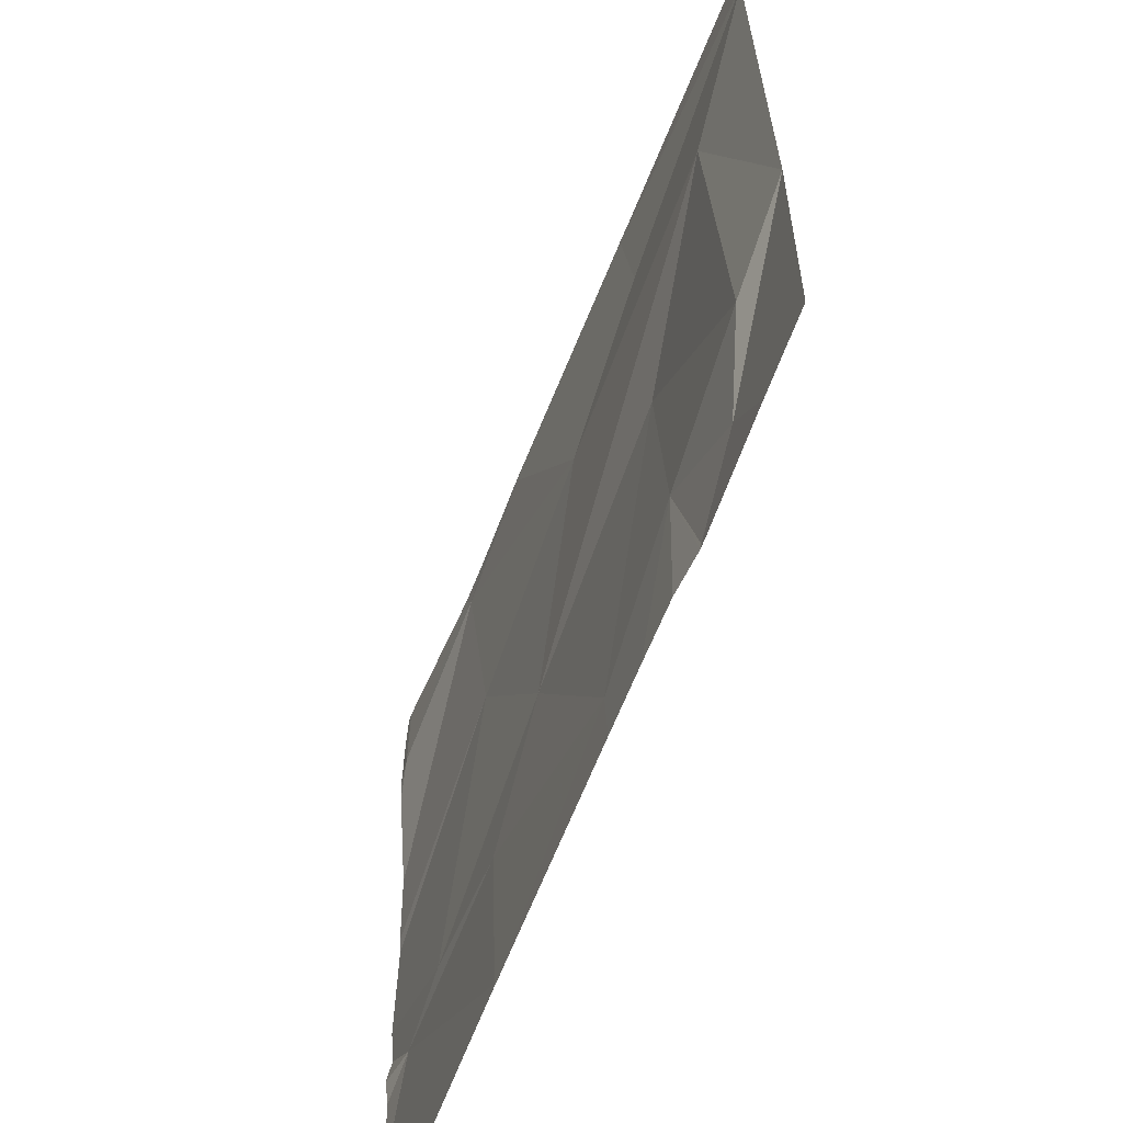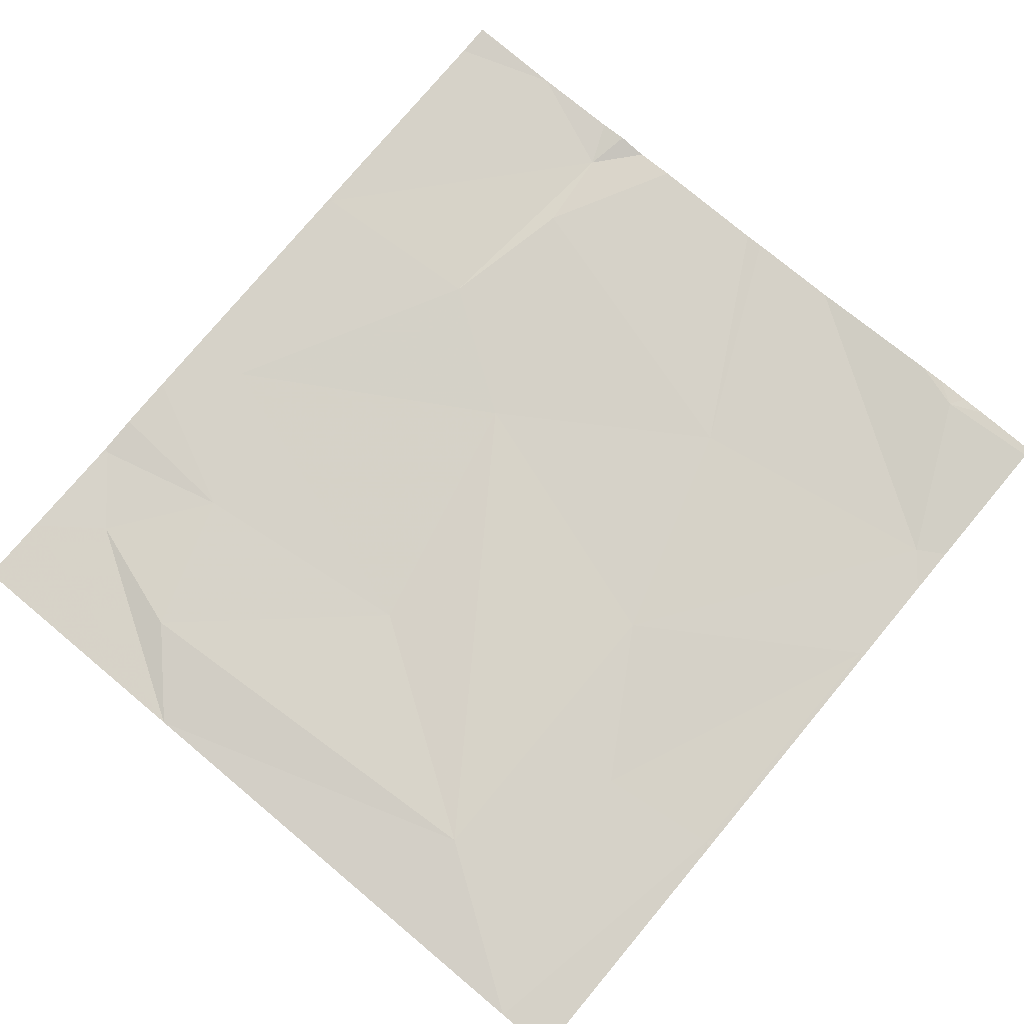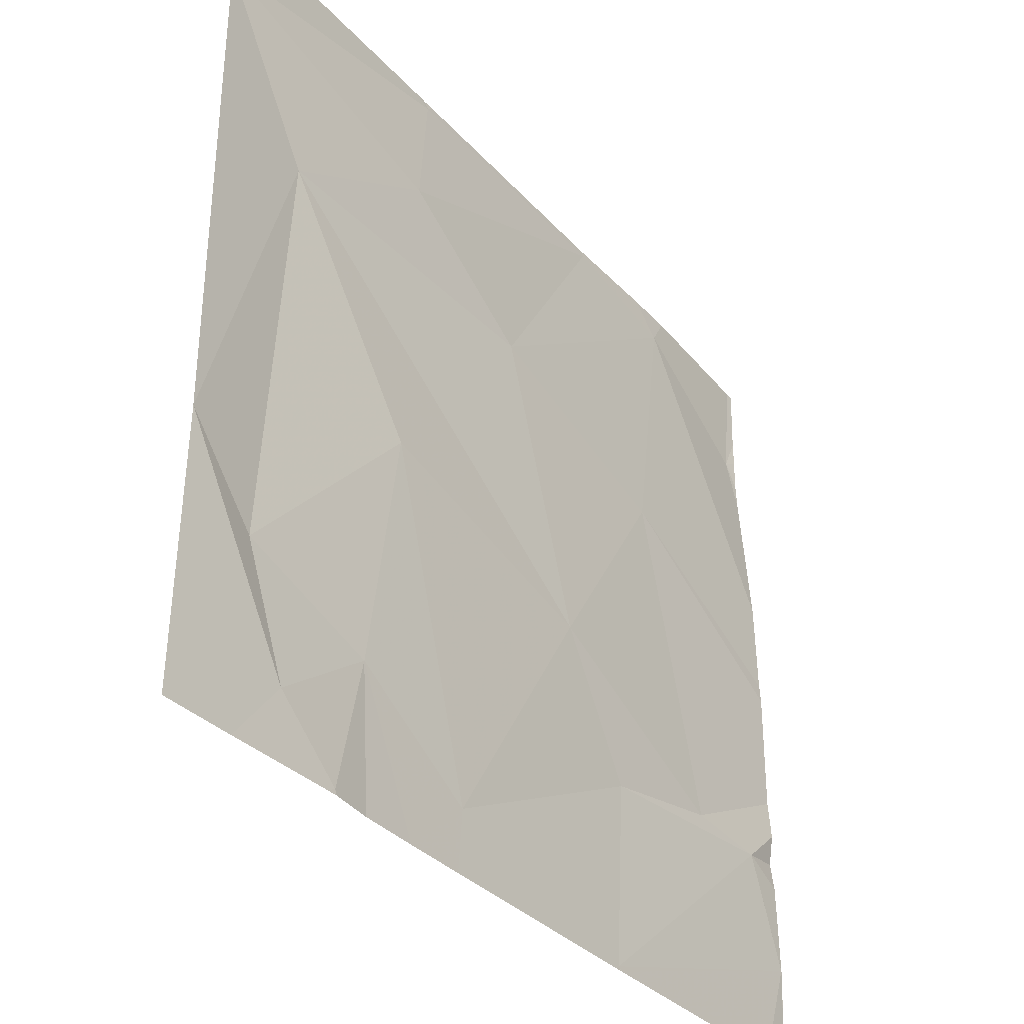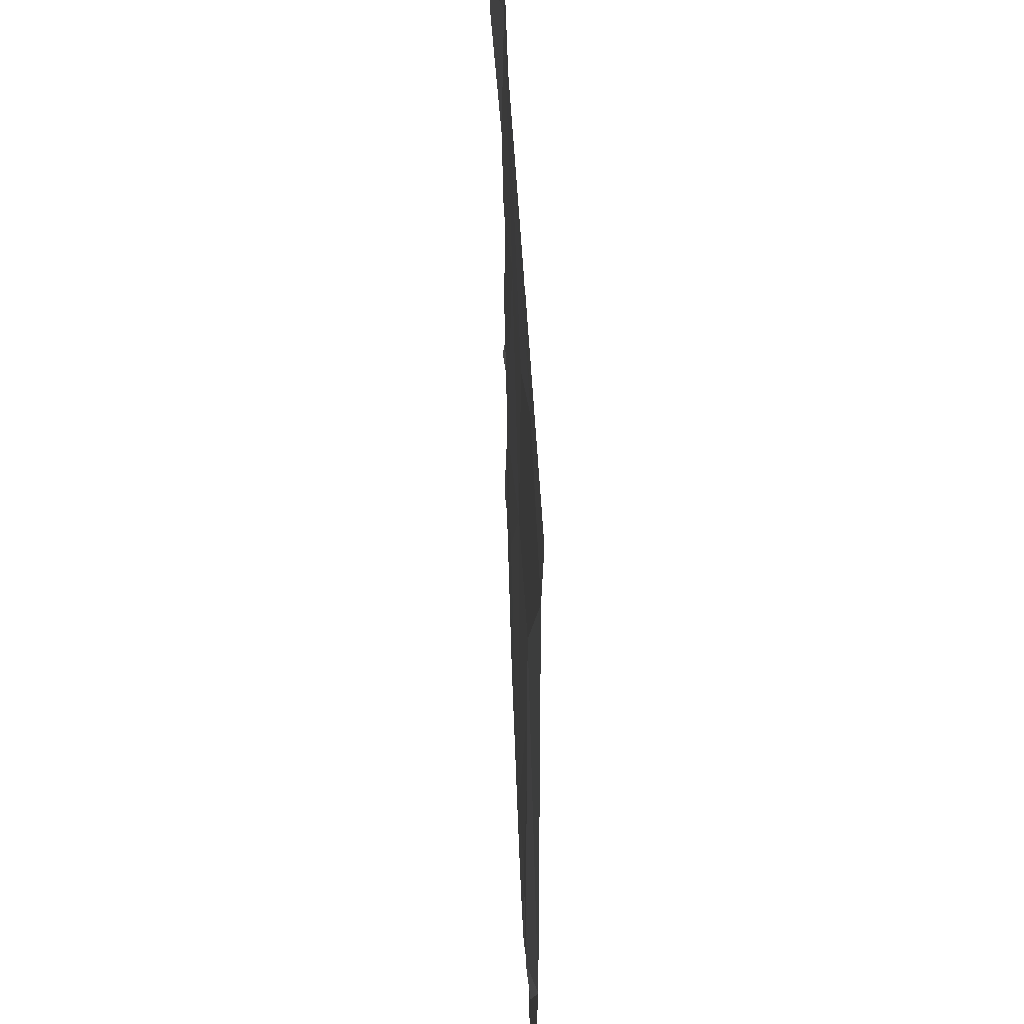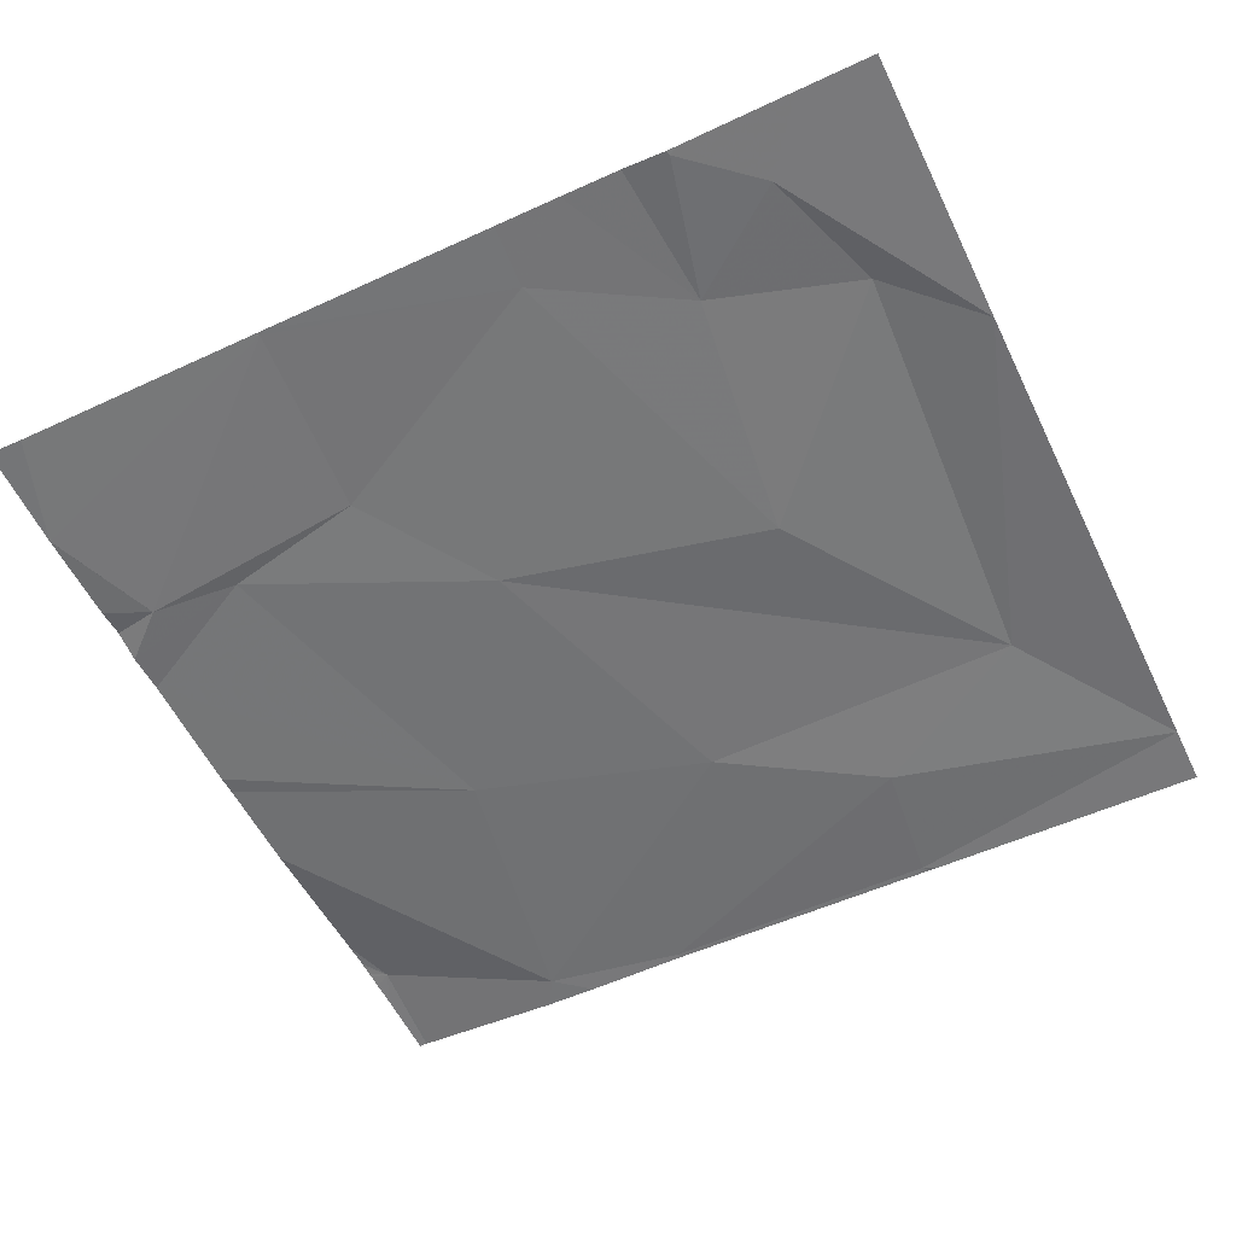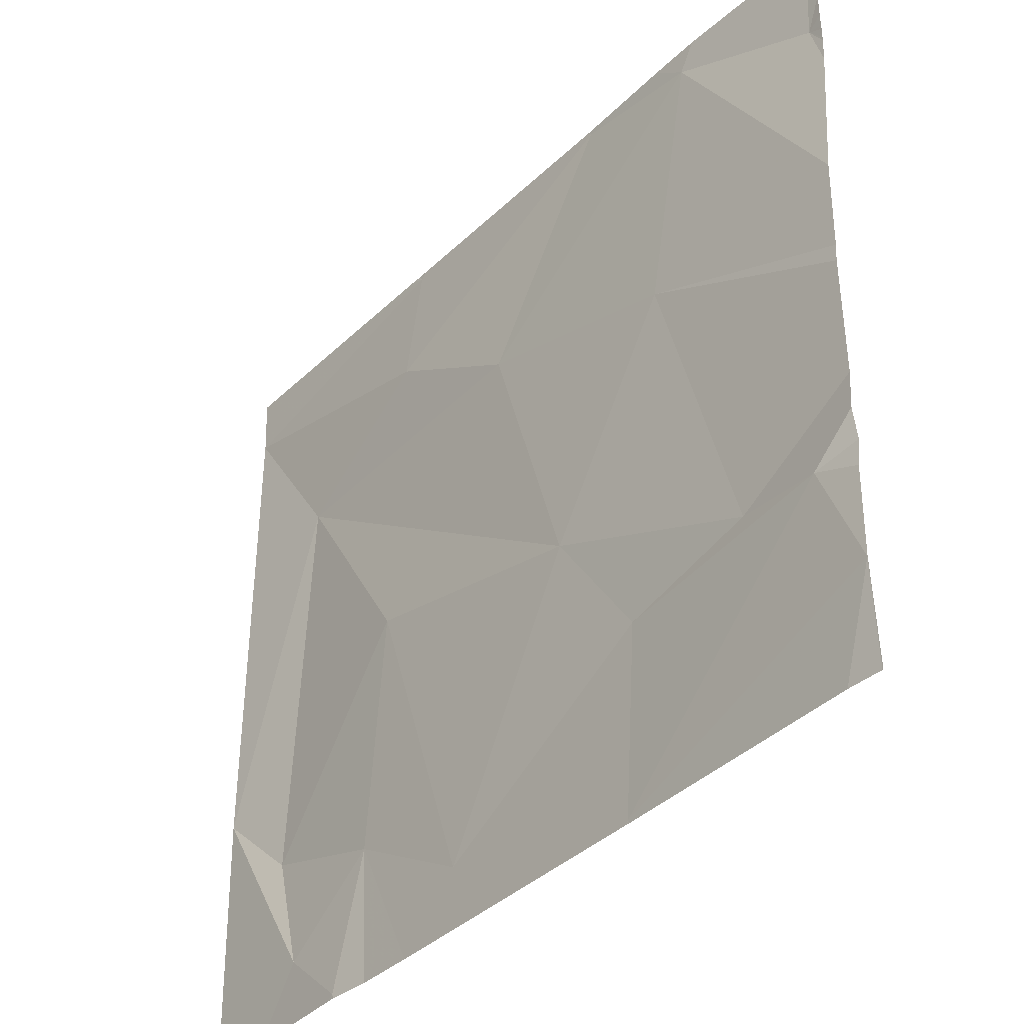
<metadata>
{"format":"obj","ext":"obj","renderer":"f3d","projection":"perspective","resolution":1024,"background":"white","views":[{"elev":-62.5,"azim":69.4,"up":"+Y"},{"elev":77.8,"azim":129.9,"up":"+Z"},{"elev":-35.1,"azim":126.7,"up":"+Y"},{"elev":45.7,"azim":88.5,"up":"+Y"},{"elev":-56.6,"azim":25.8,"up":"+Z"},{"elev":-37.9,"azim":-128.8,"up":"+Y"}]}
</metadata>
<code>
v -119.4 195 494
v -119.3 196.9 494
v -119.6 196.9 494
v -118.7 196.9 494
v -119.7 196.9 494
v -118.7 196.9 494
v -119.7 196.9 494
v -118.7 196.9 494
v -118.5 195 494
v -118 196.9 494
v -118.7 196.9 494
v -118.5 195.3 494
v -118.3 195.1 494
v -118.8 195 494
v -120 195 494
v -118 195.6 494
v -118.9 195.1 494
v -120 195.2 494
v -119.9 195.4 494
v -118.7 195 494
v -119.4 195.4 494
v -118.2 195.4 494
v -119.7 195.5 494
v -118.6 195.8 494
v -119.2 195.7 494
v -118 195 494
v -119.5 196.2 494
v -118.2 195 494
v -118.3 196.4 494
v -119.4 195 494
v -119 196.3 494
v -119.4 195 494
v -118.5 195 494
v -120 196.6 494.1
v -118 196.7 494
v -118.7 196.6 494
v -119.4 195 494
v -119.6 196.8 494
v -118.5 195 494
v -118.7 196.9 494
v -119.3 196.9 494
v -118.4 195 494
v -119.4 195 494
v -119.4 195 494
v -120 195.2 494
v -120 196.9 494.1
v -120 195.2 494
v -120 195.2 494
v -120 195.4 494
v -120 195.5 494
v -120 195.6 494
v -120 195.9 494
v -120 195.5 494
v -120 196 494
v -120 196.6 494.1
v -120 196.6 494.1
v -120 196.5 494.1
v -120 196.6 494.1
v -120 196.2 494
v -120 196.6 494.1
v -120 196.6 494.1
v -120 196.7 494.1
v -120 195 494
v -118.6 195 494
v -120 195 494
v -120 195 494
v -120 196.9 494.1
v -120 196.9 494.1
f 68 62 67
f 67 34 46
f 9 13 12
f 16 13 28
f 20 17 14
f 21 1 17
f 19 18 1
f 15 45 65
f 46 34 5
f 32 18 63
f 65 45 66
f 13 9 42
f 17 1 37
f 33 12 64
f 48 19 49
f 23 19 21
f 16 22 13
f 12 24 17
f 21 19 1
f 24 25 17
f 21 17 25
f 22 12 13
f 22 24 12
f 25 23 21
f 50 23 51
f 51 27 52
f 7 38 3
f 25 27 23
f 24 22 29
f 27 25 31
f 64 12 20
f 5 38 7
f 24 29 25
f 35 29 16
f 63 18 15
f 36 31 29
f 31 25 29
f 15 18 45
f 27 31 38
f 54 38 59
f 38 34 57
f 22 16 29
f 29 35 36
f 40 36 35
f 31 36 41
f 41 40 4
f 38 31 41
f 14 17 37
f 11 40 6
f 36 40 41
f 38 41 2
f 40 35 10
f 34 38 5
f 20 12 17
f 45 18 47
f 6 40 8
f 47 18 48
f 26 16 28
f 28 13 42
f 48 18 19
f 49 19 53
f 50 19 23
f 32 1 18
f 8 40 10
f 51 23 27
f 33 9 12
f 52 27 54
f 53 19 50
f 54 27 38
f 55 34 56
f 37 1 30
f 30 1 44
f 56 34 58
f 57 34 55
f 3 38 2
f 39 9 33
f 58 34 60
f 59 38 57
f 2 41 4
f 60 34 61
f 42 9 39
f 61 34 62
f 43 1 32
f 62 34 67
f 4 40 11
f 44 1 43

</code>
